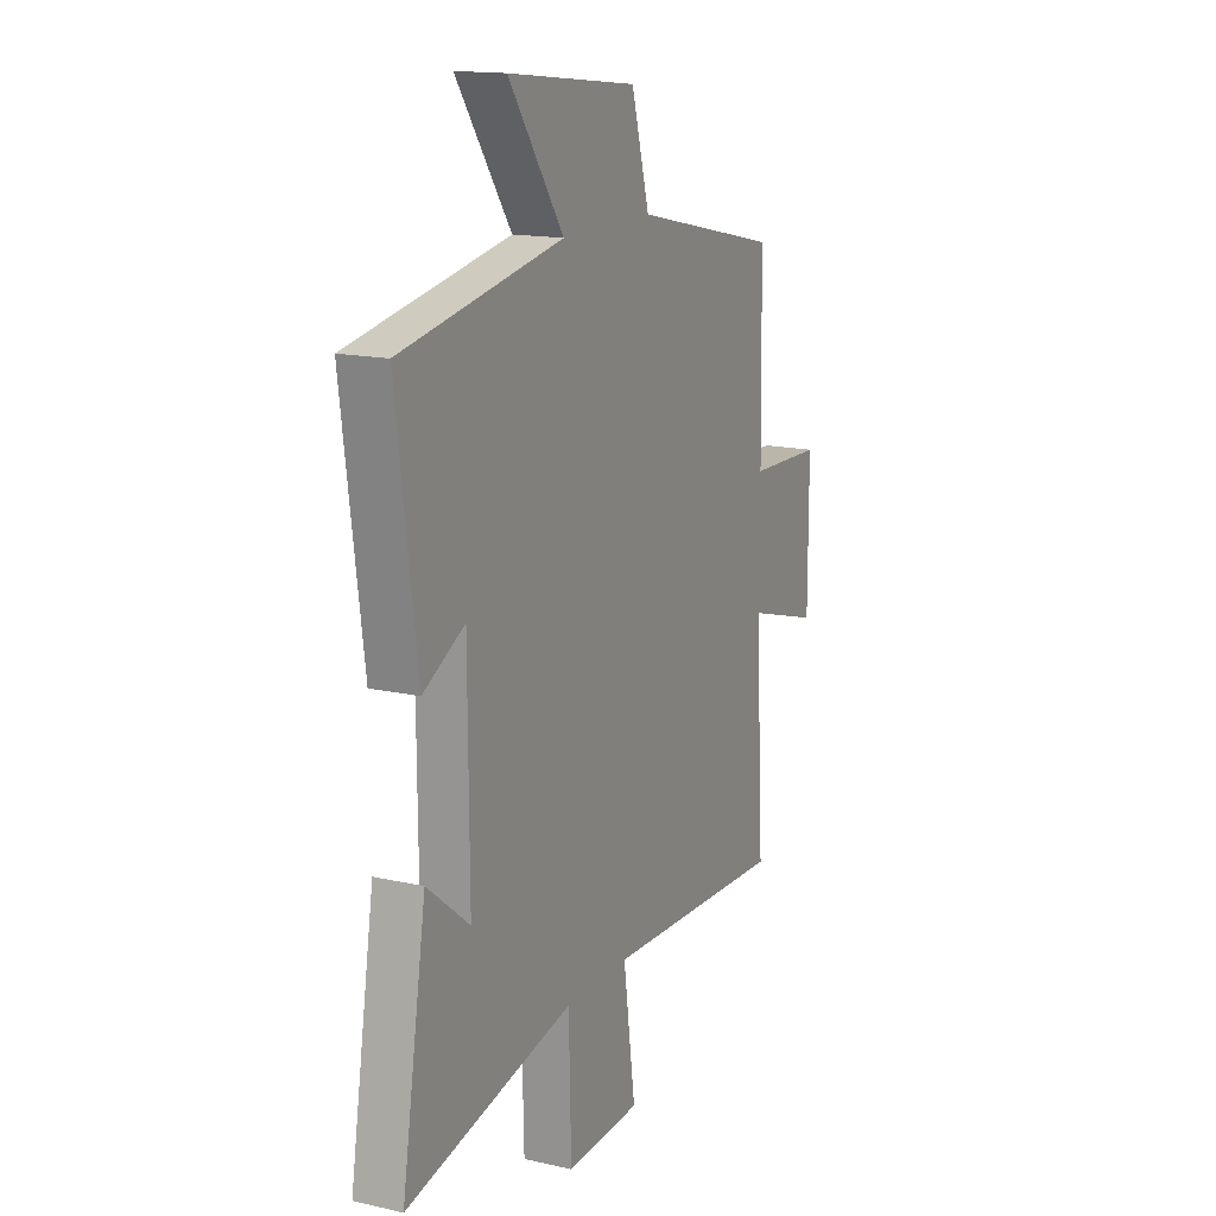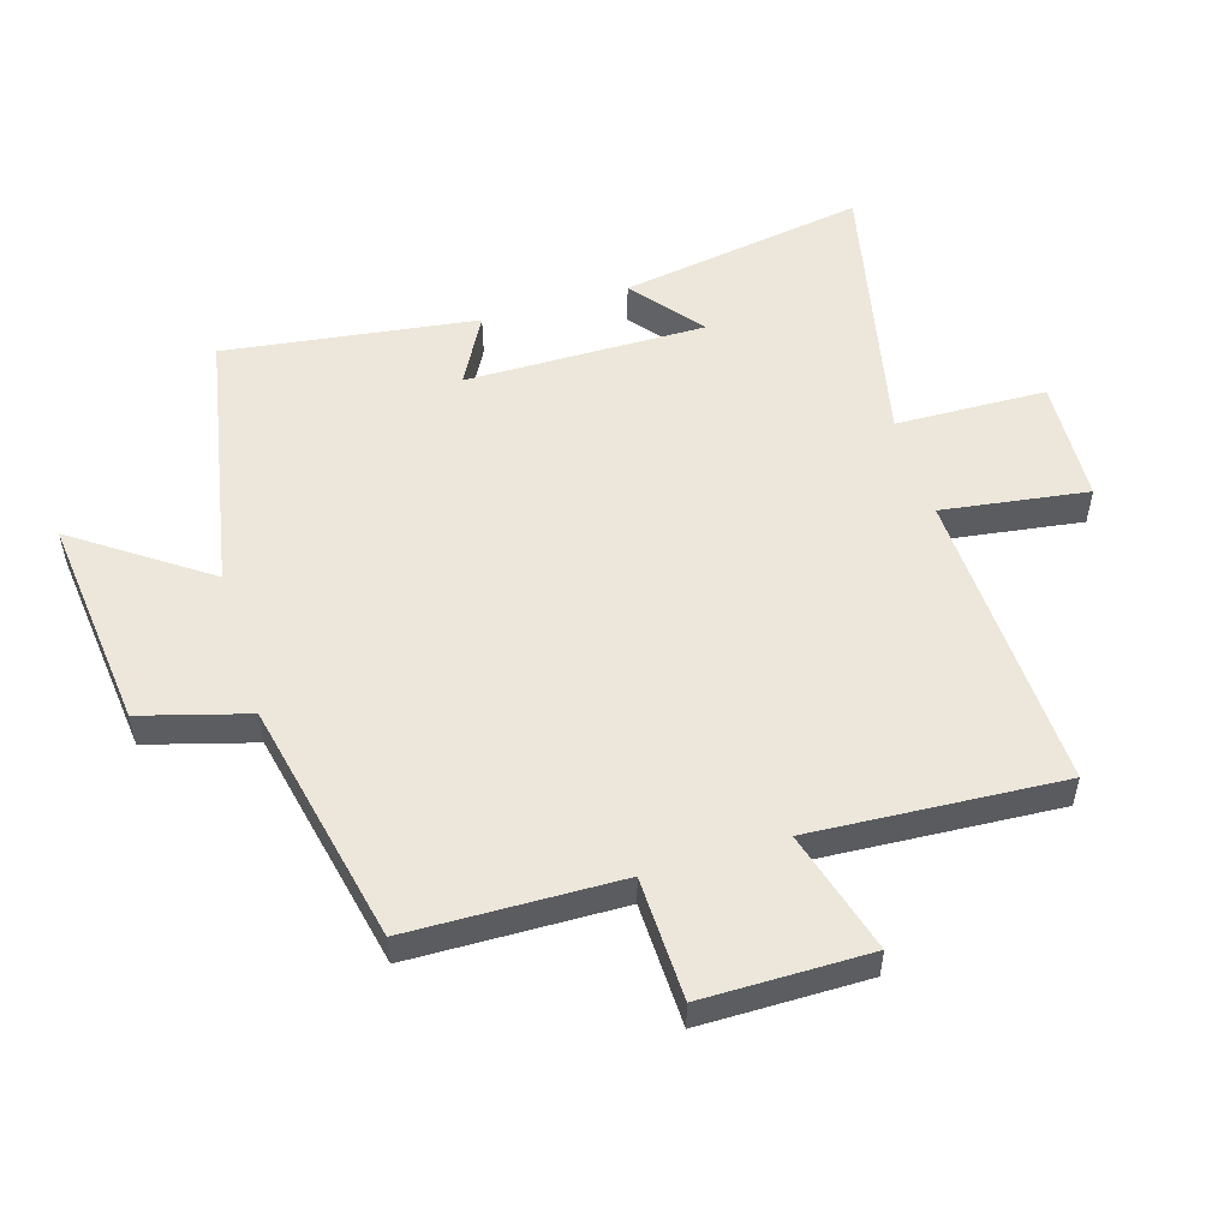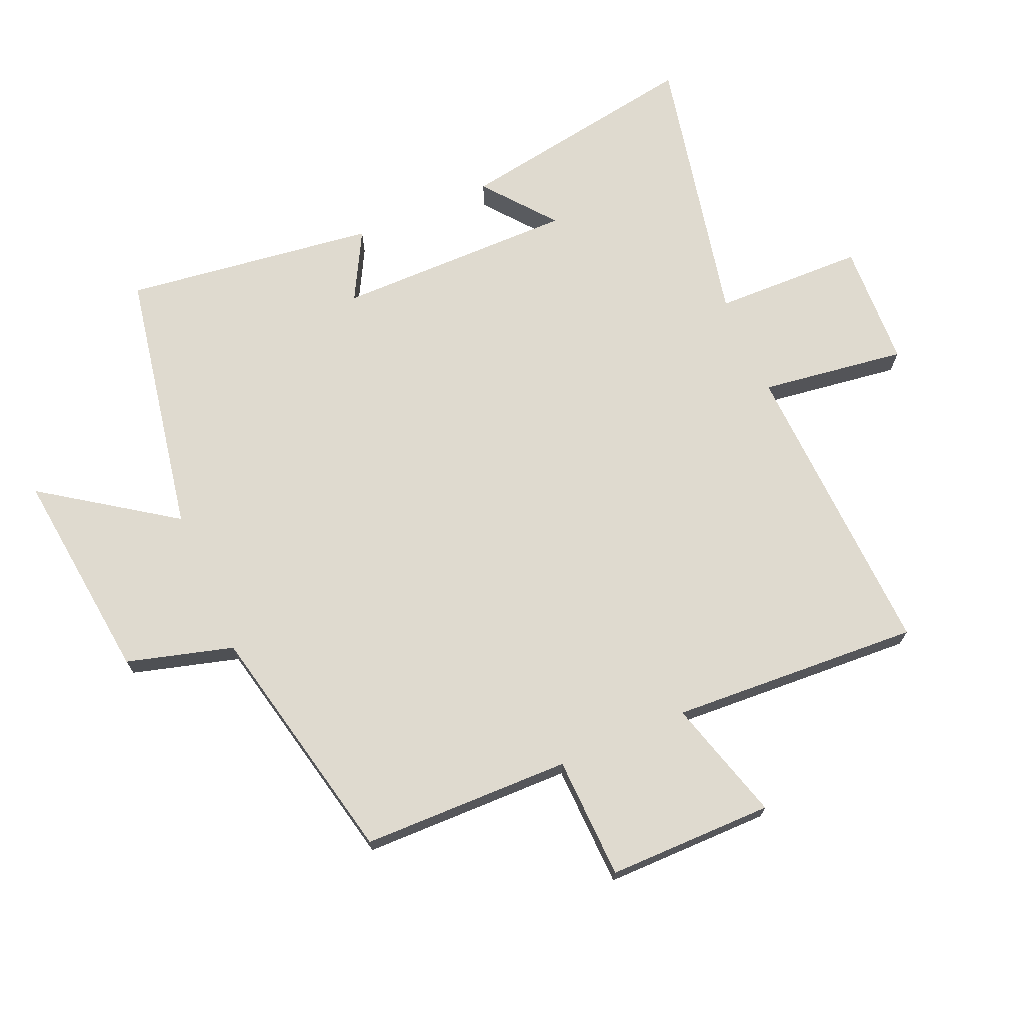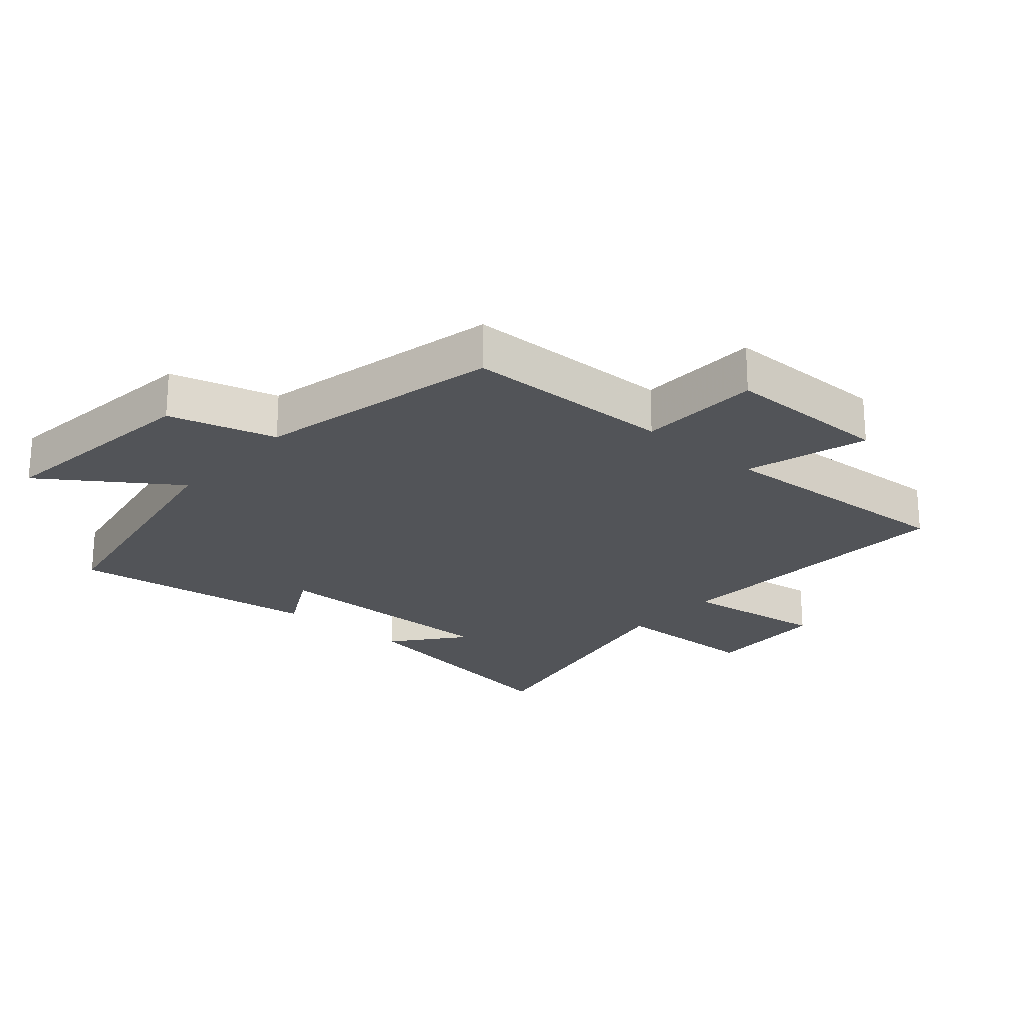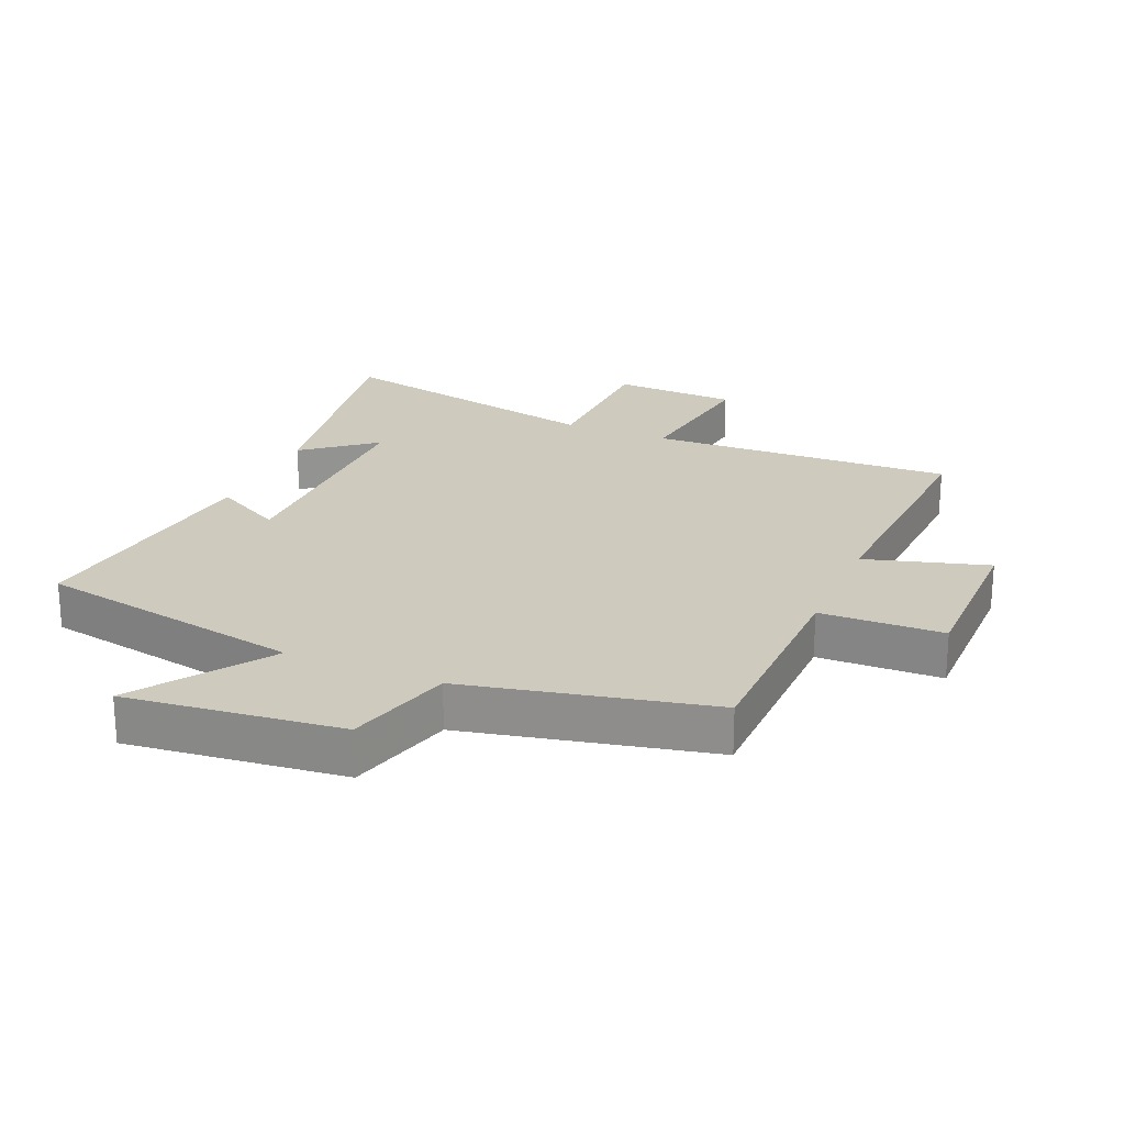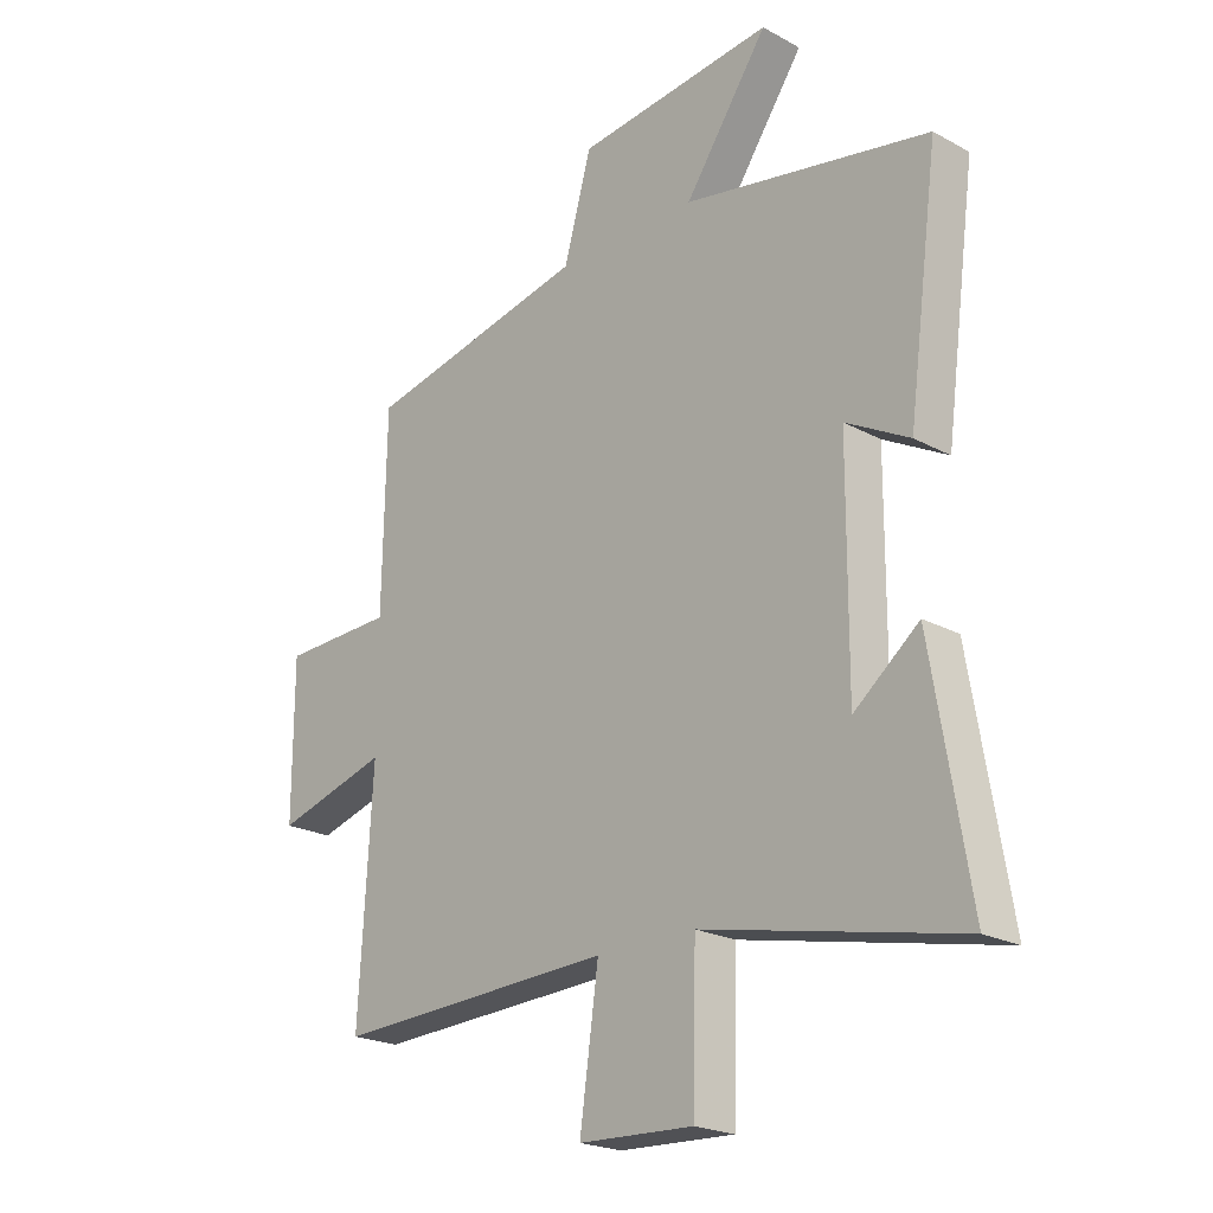
<metadata>
{"format":"obj","ext":"obj","renderer":"f3d","projection":"perspective","resolution":1024,"background":"white","views":[{"elev":15.4,"azim":-64.4,"up":"+Z"},{"elev":53.4,"azim":73.3,"up":"+Y"},{"elev":70.9,"azim":66.6,"up":"+Y"},{"elev":-23.0,"azim":48.8,"up":"+Y"},{"elev":23.2,"azim":23.1,"up":"+Y"},{"elev":-21.9,"azim":-133.5,"up":"+Z"}]}
</metadata>
<code>
v -0.553 0.07 0.422
v -0.132 0.07 0.5
v -0.275 0.07 0.706
v 0.063 0.07 0.668
v 0.11 0.07 0.5
v 0.494 0.07 0.416
v 0.5 0.07 0.085
v 0.693 0.07 0.079
v 0.693 0.07 -0.183
v 0.5 0.07 -0.127
v 0.523 0.07 -0.521
v 0.043 0.07 -0.5
v 0.075 0.07 -0.729
v -0.121 0.07 -0.737
v -0.127 0.07 -0.5
v -0.564 0.07 -0.592
v -0.5 0.07 -0.205
v -0.389 0.07 -0.294
v -0.391 0.07 0.084
v -0.5 0.07 0.025
v -0.553 0 0.422
v -0.132 0 0.5
v -0.275 0 0.706
v 0.063 0 0.668
v 0.11 0 0.5
v 0.494 0 0.416
v 0.5 0 0.085
v 0.693 0 0.079
v 0.693 0 -0.183
v 0.5 0 -0.127
v 0.523 0 -0.521
v 0.043 0 -0.5
v 0.075 0 -0.729
v -0.121 0 -0.737
v -0.127 0 -0.5
v -0.564 0 -0.592
v -0.5 0 -0.205
v -0.389 0 -0.294
v -0.391 0 0.084
v -0.5 0 0.025
f 19 20 1 2
f 18 19 2
f 16 17 18
f 15 16 18
f 15 18 2
f 14 15 2
f 13 14 2
f 12 13 2
f 10 11 12 2
f 7 8 9 10
f 7 10 2
f 6 7 2
f 5 6 2
f 2 3 4 5
f 22 21 40 39
f 22 39 38
f 38 37 36
f 38 36 35
f 22 38 35
f 22 35 34
f 22 34 33
f 22 33 32
f 22 32 31 30
f 30 29 28 27
f 22 30 27
f 22 27 26
f 22 26 25
f 25 24 23 22
f 1 21 22 2
f 2 22 23 3
f 3 23 24 4
f 4 24 25 5
f 5 25 26 6
f 6 26 27 7
f 7 27 28 8
f 8 28 29 9
f 9 29 30 10
f 10 30 31 11
f 11 31 32 12
f 12 32 33 13
f 13 33 34 14
f 14 34 35 15
f 15 35 36 16
f 16 36 37 17
f 17 37 38 18
f 18 38 39 19
f 19 39 40 20
f 20 40 21 1

</code>
